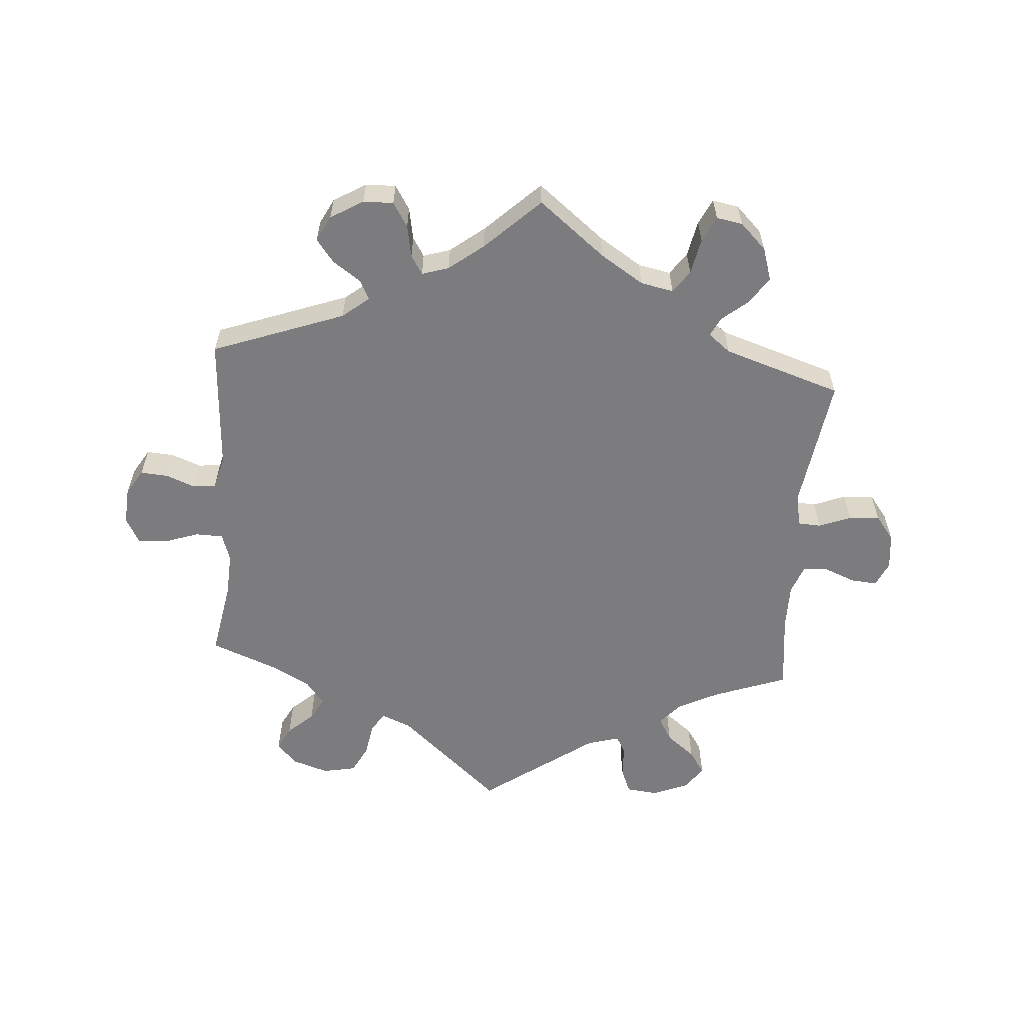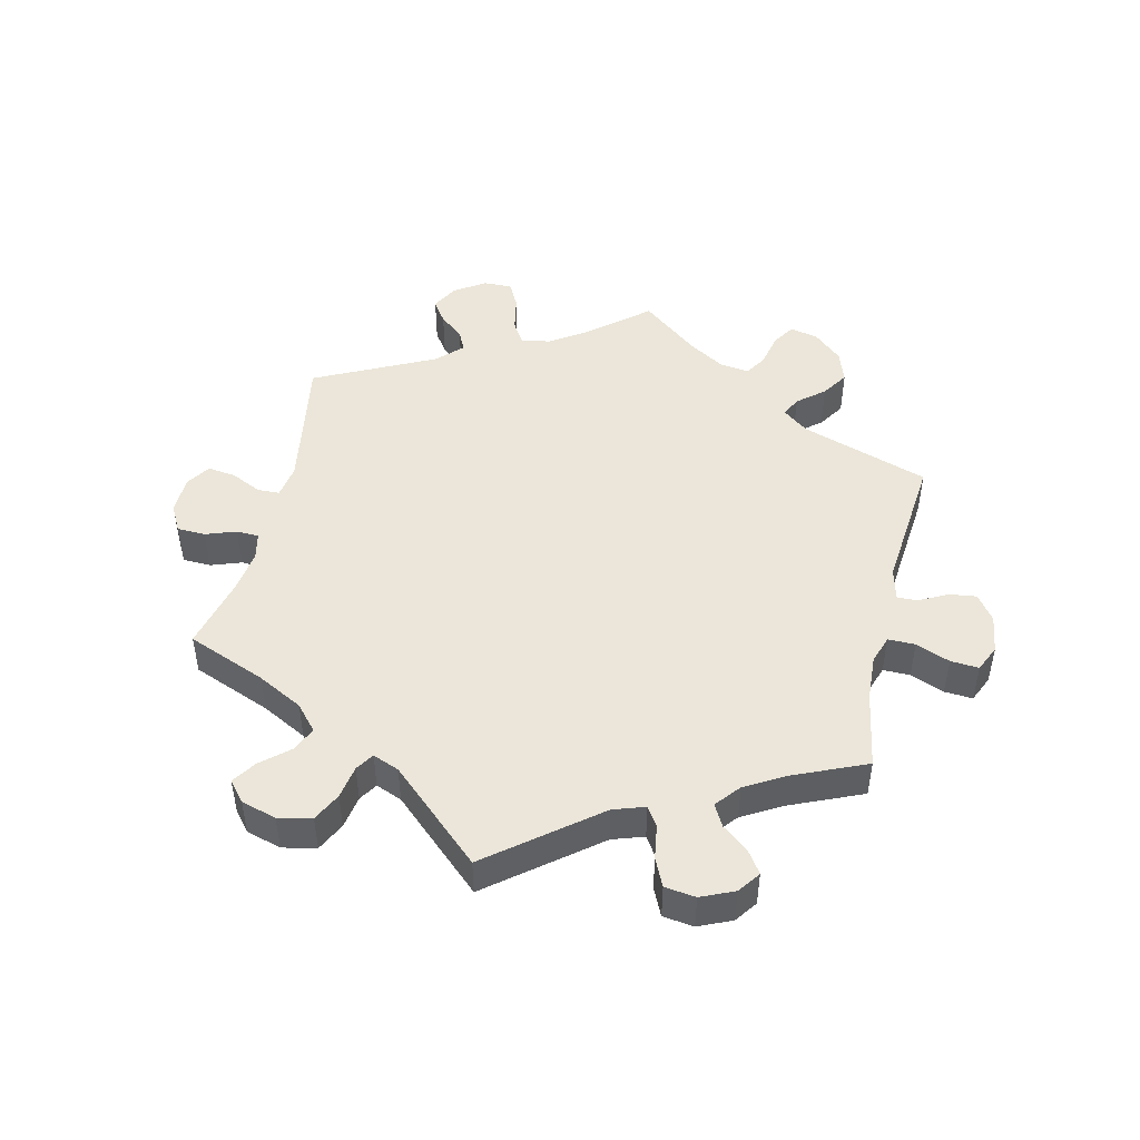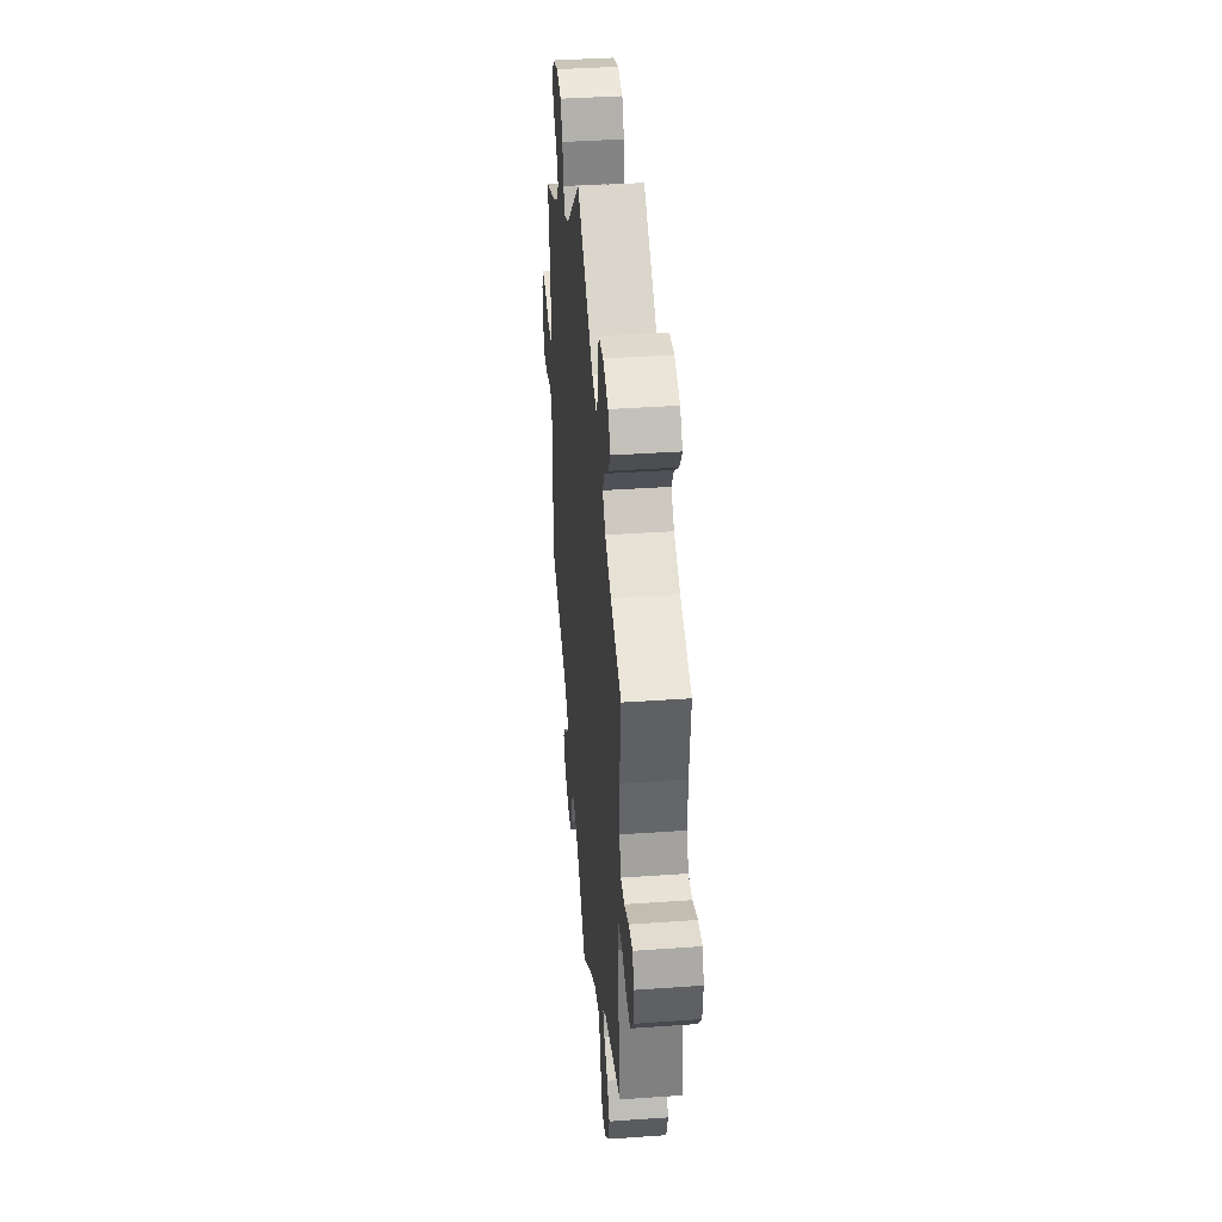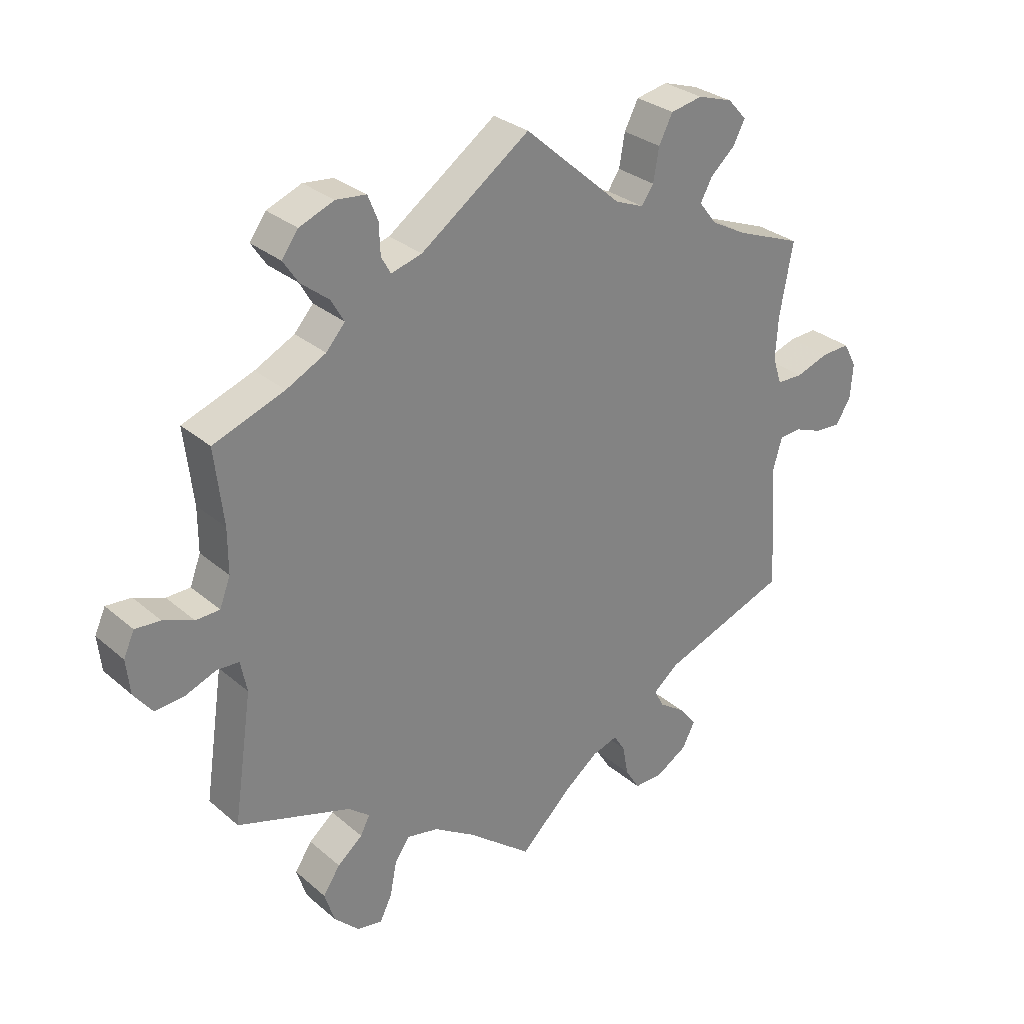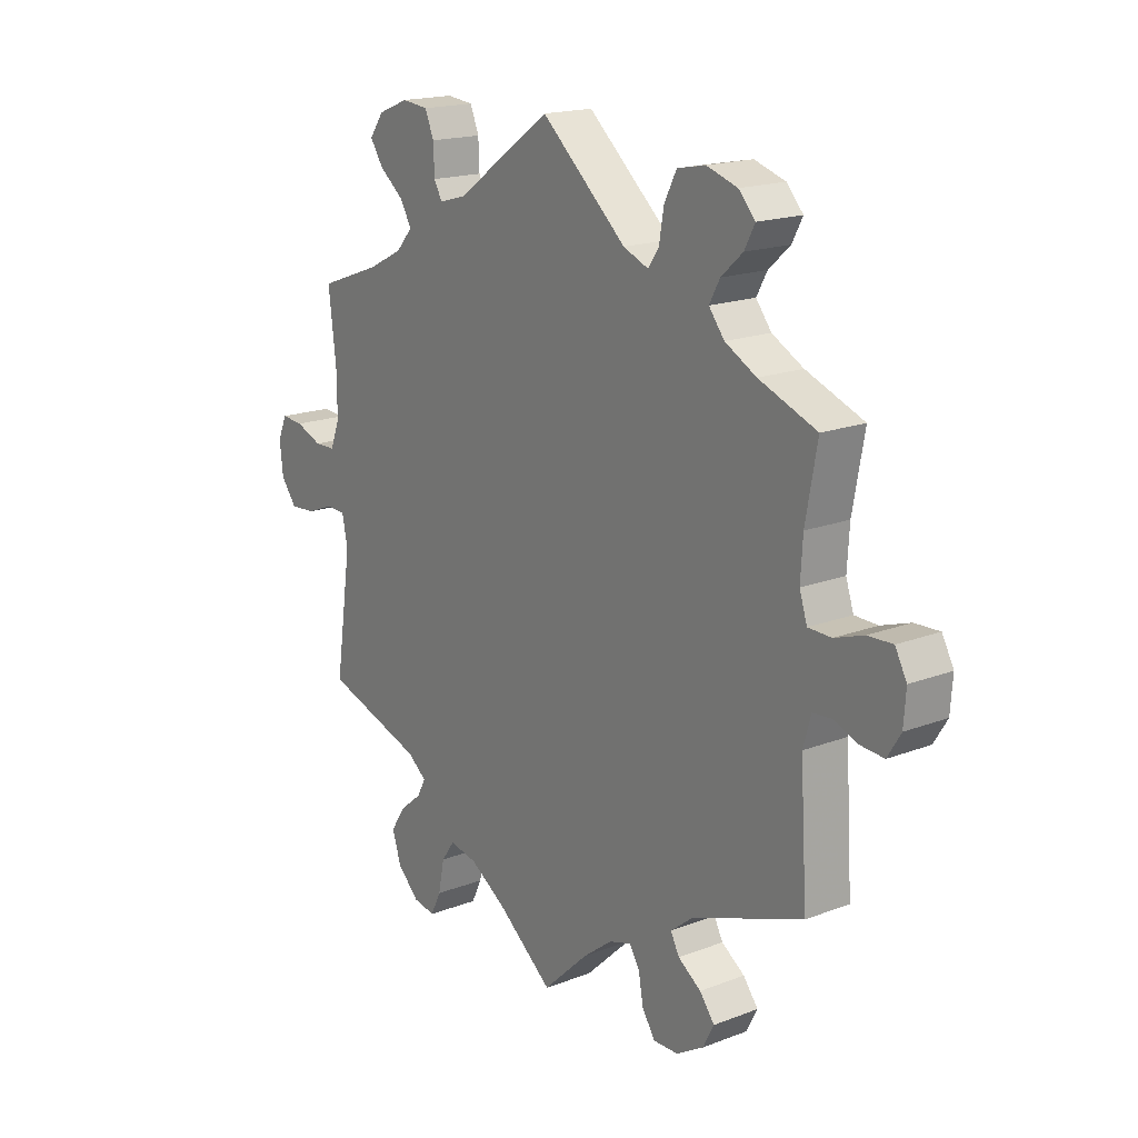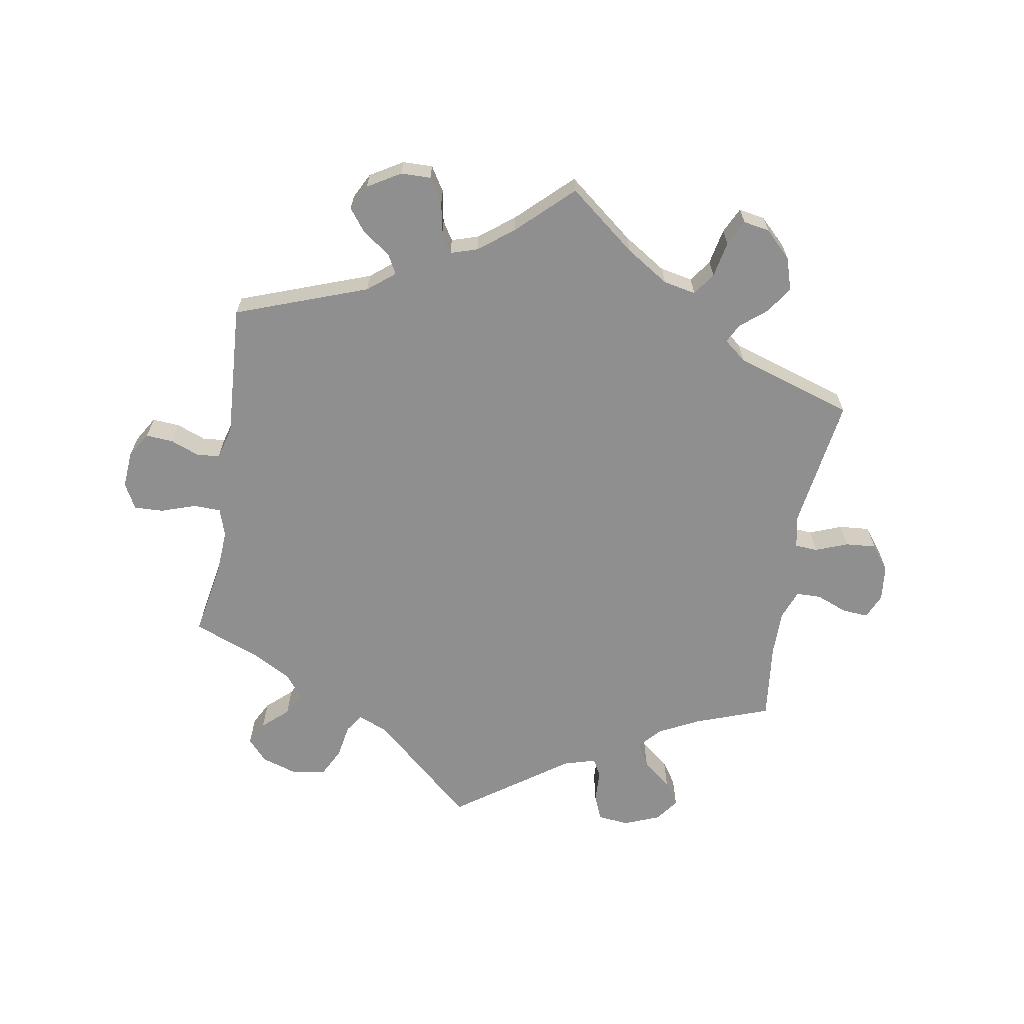
<metadata>
{"format":"obj","ext":"obj","renderer":"f3d","projection":"perspective","resolution":1024,"background":"white","views":[{"elev":-58.9,"azim":175.7,"up":"+Y"},{"elev":47.5,"azim":-106.8,"up":"+Y"},{"elev":38.7,"azim":-95.1,"up":"+Z"},{"elev":29.7,"azim":-39.0,"up":"+Z"},{"elev":17.8,"azim":53.1,"up":"+Z"},{"elev":-65.4,"azim":170.3,"up":"+Y"}]}
</metadata>
<code>
v 0.48 0.07 0.174
v 0.476 0.07 0.107
v 0.49 0.07 0.064
v 0.532 0.07 0.063
v 0.585 0.07 0.081
v 0.63 0.07 0.083
v 0.651 0.07 0.044
v 0.647 0.07 -0.012
v 0.623 0.07 -0.051
v 0.581 0.07 -0.048
v 0.537 0.07 -0.031
v 0.502 0.07 -0.034
v 0.488 0.07 -0.084
v 0.501 0.07 -0.289
v 0.299 0.07 -0.363
v 0.258 0.07 -0.396
v 0.274 0.07 -0.426
v 0.316 0.07 -0.455
v 0.343 0.07 -0.49
v 0.323 0.07 -0.529
v 0.273 0.07 -0.559
v 0.227 0.07 -0.56
v 0.204 0.07 -0.523
v 0.195 0.07 -0.474
v 0.177 0.07 -0.445
v 0.136 0.07 -0.458
v 0.083 0.07 -0.499
v 0 0.07 -0.578
v -0.102 0.07 -0.497
v -0.168 0.07 -0.455
v -0.218 0.07 -0.445
v -0.242 0.07 -0.479
v -0.253 0.07 -0.534
v -0.272 0.07 -0.573
v -0.312 0.07 -0.566
v -0.352 0.07 -0.527
v -0.368 0.07 -0.477
v -0.341 0.07 -0.436
v -0.301 0.07 -0.403
v -0.286 0.07 -0.374
v -0.32 0.07 -0.347
v -0.501 0.07 -0.289
v -0.471 0.07 -0.085
v -0.481 0.07 -0.035
v -0.516 0.07 -0.033
v -0.565 0.07 -0.052
v -0.612 0.07 -0.056
v -0.641 0.07 -0.018
v -0.647 0.07 0.037
v -0.63 0.07 0.075
v -0.59 0.07 0.072
v -0.542 0.07 0.053
v -0.504 0.07 0.054
v -0.487 0.07 0.099
v -0.487 0.07 0.169
v -0.501 0.07 0.289
v -0.388 0.07 0.33
v -0.325 0.07 0.362
v -0.295 0.07 0.396
v -0.316 0.07 0.432
v -0.36 0.07 0.467
v -0.384 0.07 0.503
v -0.358 0.07 0.539
v -0.303 0.07 0.561
v -0.255 0.07 0.556
v -0.239 0.07 0.517
v -0.237 0.07 0.468
v -0.222 0.07 0.441
v -0.173 0.07 0.455
v 0 0.07 0.578
v 0.155 0.07 0.441
v 0.201 0.07 0.422
v 0.22 0.07 0.45
v 0.229 0.07 0.502
v 0.251 0.07 0.545
v 0.302 0.07 0.555
v 0.358 0.07 0.537
v 0.388 0.07 0.504
v 0.369 0.07 0.468
v 0.33 0.07 0.433
v 0.311 0.07 0.398
v 0.339 0.07 0.362
v 0.396 0.07 0.331
v 0.501 0.07 0.29
v 0.48 0 0.174
v 0.476 0 0.107
v 0.49 0 0.064
v 0.532 0 0.063
v 0.585 0 0.081
v 0.63 0 0.083
v 0.651 0 0.044
v 0.647 0 -0.012
v 0.623 0 -0.051
v 0.581 0 -0.048
v 0.537 0 -0.031
v 0.502 0 -0.034
v 0.488 0 -0.084
v 0.501 0 -0.289
v 0.299 0 -0.363
v 0.258 0 -0.396
v 0.274 0 -0.426
v 0.316 0 -0.455
v 0.343 0 -0.49
v 0.323 0 -0.529
v 0.273 0 -0.559
v 0.227 0 -0.56
v 0.204 0 -0.523
v 0.195 0 -0.474
v 0.177 0 -0.445
v 0.136 0 -0.458
v 0.083 0 -0.499
v 0 0 -0.578
v -0.102 0 -0.497
v -0.168 0 -0.455
v -0.218 0 -0.445
v -0.242 0 -0.479
v -0.253 0 -0.534
v -0.272 0 -0.573
v -0.312 0 -0.566
v -0.352 0 -0.527
v -0.368 0 -0.477
v -0.341 0 -0.436
v -0.301 0 -0.403
v -0.286 0 -0.374
v -0.32 0 -0.347
v -0.501 0 -0.289
v -0.471 0 -0.085
v -0.481 0 -0.035
v -0.516 0 -0.033
v -0.565 0 -0.052
v -0.612 0 -0.056
v -0.641 0 -0.018
v -0.647 0 0.037
v -0.63 0 0.075
v -0.59 0 0.072
v -0.542 0 0.053
v -0.504 0 0.054
v -0.487 0 0.099
v -0.487 0 0.169
v -0.501 0 0.289
v -0.388 0 0.33
v -0.325 0 0.362
v -0.295 0 0.396
v -0.316 0 0.432
v -0.36 0 0.467
v -0.384 0 0.503
v -0.358 0 0.539
v -0.303 0 0.561
v -0.255 0 0.556
v -0.239 0 0.517
v -0.237 0 0.468
v -0.222 0 0.441
v -0.173 0 0.455
v 0 0 0.578
v 0.155 0 0.441
v 0.201 0 0.422
v 0.22 0 0.45
v 0.229 0 0.502
v 0.251 0 0.545
v 0.302 0 0.555
v 0.358 0 0.537
v 0.388 0 0.504
v 0.369 0 0.468
v 0.33 0 0.433
v 0.311 0 0.398
v 0.339 0 0.362
v 0.396 0 0.331
v 0.501 0 0.29
f 83 84 1
f 82 83 1 2
f 81 82 2 3
f 77 78 79 80
f 77 80 81
f 76 77 81
f 73 74 75 76
f 72 73 76 81
f 69 70 71
f 68 69 71 72
f 64 65 66 67
f 64 67 68
f 63 64 68
f 60 61 62 63
f 59 60 63 68
f 58 59 68 72
f 55 56 57
f 54 55 57 58
f 53 54 58 72
f 49 50 51 52
f 49 52 53
f 48 49 53
f 45 46 47 48
f 44 45 48 53
f 41 42 43
f 40 41 43 44
f 36 37 38 39
f 36 39 40
f 35 36 40
f 32 33 34 35
f 31 32 35 40
f 30 31 40 44
f 27 28 29
f 26 27 29 30
f 25 26 30 44
f 21 22 23 24
f 21 24 25
f 20 21 25
f 17 18 19 20
f 16 17 20 25
f 15 16 25 44
f 13 14 15 44
f 8 9 10 11
f 8 11 12
f 7 8 12
f 4 5 6 7
f 3 4 7 12
f 44 53 72 81
f 13 44 81
f 3 12 13 81
f 85 168 167
f 86 85 167 166
f 87 86 166 165
f 164 163 162 161
f 165 164 161
f 165 161 160
f 160 159 158 157
f 165 160 157 156
f 155 154 153
f 156 155 153 152
f 151 150 149 148
f 152 151 148
f 152 148 147
f 147 146 145 144
f 152 147 144 143
f 156 152 143 142
f 141 140 139
f 142 141 139 138
f 156 142 138 137
f 136 135 134 133
f 137 136 133
f 137 133 132
f 132 131 130 129
f 137 132 129 128
f 127 126 125
f 128 127 125 124
f 123 122 121 120
f 124 123 120
f 124 120 119
f 119 118 117 116
f 124 119 116 115
f 128 124 115 114
f 113 112 111
f 114 113 111 110
f 128 114 110 109
f 108 107 106 105
f 109 108 105
f 109 105 104
f 104 103 102 101
f 109 104 101 100
f 128 109 100 99
f 128 99 98 97
f 95 94 93 92
f 96 95 92
f 96 92 91
f 91 90 89 88
f 96 91 88 87
f 165 156 137 128
f 165 128 97
f 165 97 96 87
f 1 85 86 2
f 2 86 87 3
f 3 87 88 4
f 4 88 89 5
f 5 89 90 6
f 6 90 91 7
f 7 91 92 8
f 8 92 93 9
f 9 93 94 10
f 10 94 95 11
f 11 95 96 12
f 12 96 97 13
f 13 97 98 14
f 14 98 99 15
f 15 99 100 16
f 16 100 101 17
f 17 101 102 18
f 18 102 103 19
f 19 103 104 20
f 20 104 105 21
f 21 105 106 22
f 22 106 107 23
f 23 107 108 24
f 24 108 109 25
f 25 109 110 26
f 26 110 111 27
f 27 111 112 28
f 28 112 113 29
f 29 113 114 30
f 30 114 115 31
f 31 115 116 32
f 32 116 117 33
f 33 117 118 34
f 34 118 119 35
f 35 119 120 36
f 36 120 121 37
f 37 121 122 38
f 38 122 123 39
f 39 123 124 40
f 40 124 125 41
f 41 125 126 42
f 42 126 127 43
f 43 127 128 44
f 44 128 129 45
f 45 129 130 46
f 46 130 131 47
f 47 131 132 48
f 48 132 133 49
f 49 133 134 50
f 50 134 135 51
f 51 135 136 52
f 52 136 137 53
f 53 137 138 54
f 54 138 139 55
f 55 139 140 56
f 56 140 141 57
f 57 141 142 58
f 58 142 143 59
f 59 143 144 60
f 60 144 145 61
f 61 145 146 62
f 62 146 147 63
f 63 147 148 64
f 64 148 149 65
f 65 149 150 66
f 66 150 151 67
f 67 151 152 68
f 68 152 153 69
f 69 153 154 70
f 70 154 155 71
f 71 155 156 72
f 72 156 157 73
f 73 157 158 74
f 74 158 159 75
f 75 159 160 76
f 76 160 161 77
f 77 161 162 78
f 78 162 163 79
f 79 163 164 80
f 80 164 165 81
f 81 165 166 82
f 82 166 167 83
f 83 167 168 84
f 84 168 85 1

</code>
